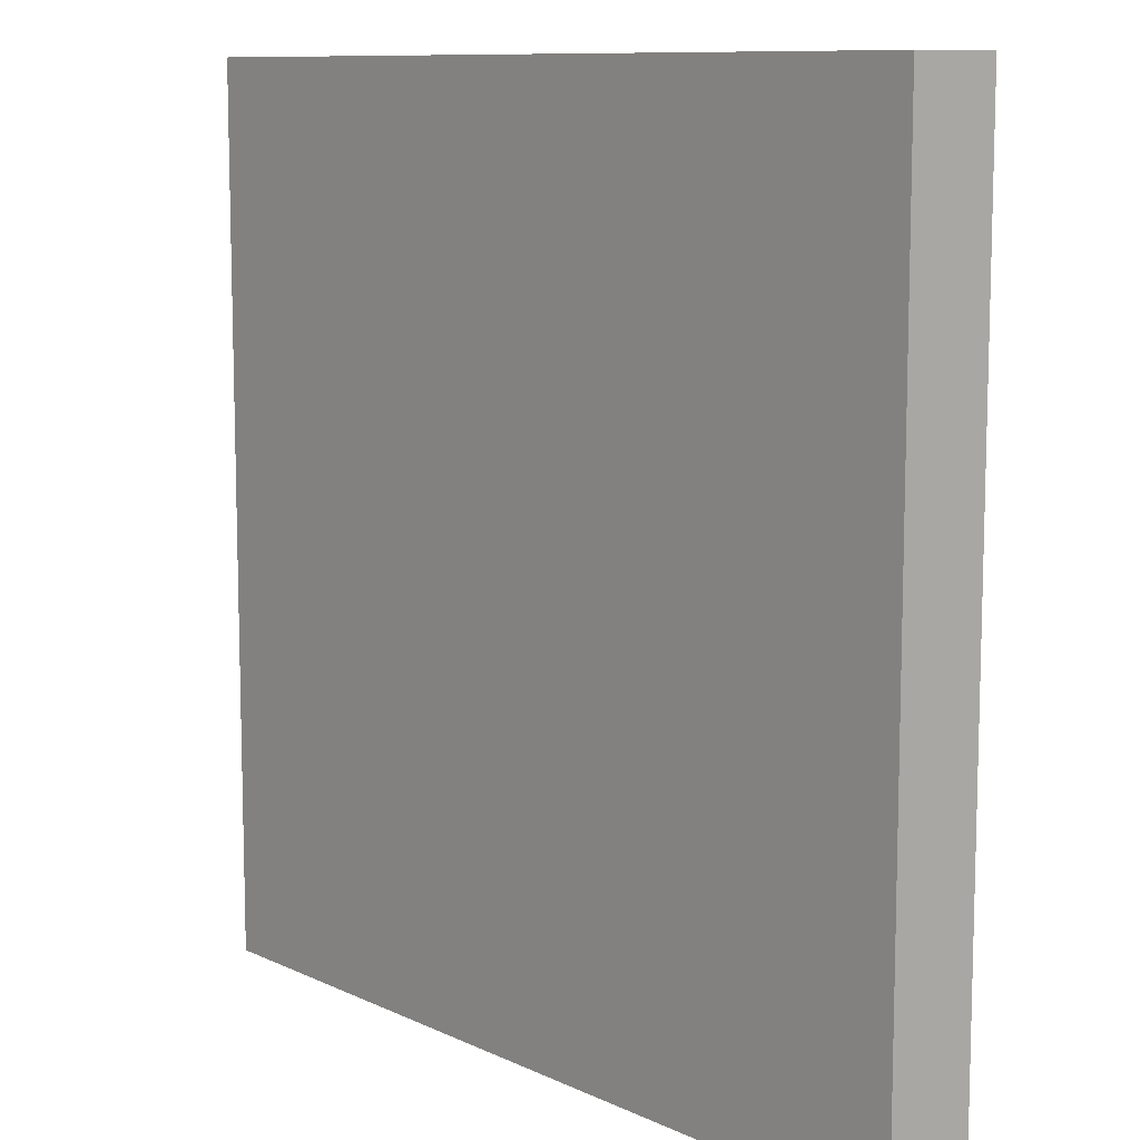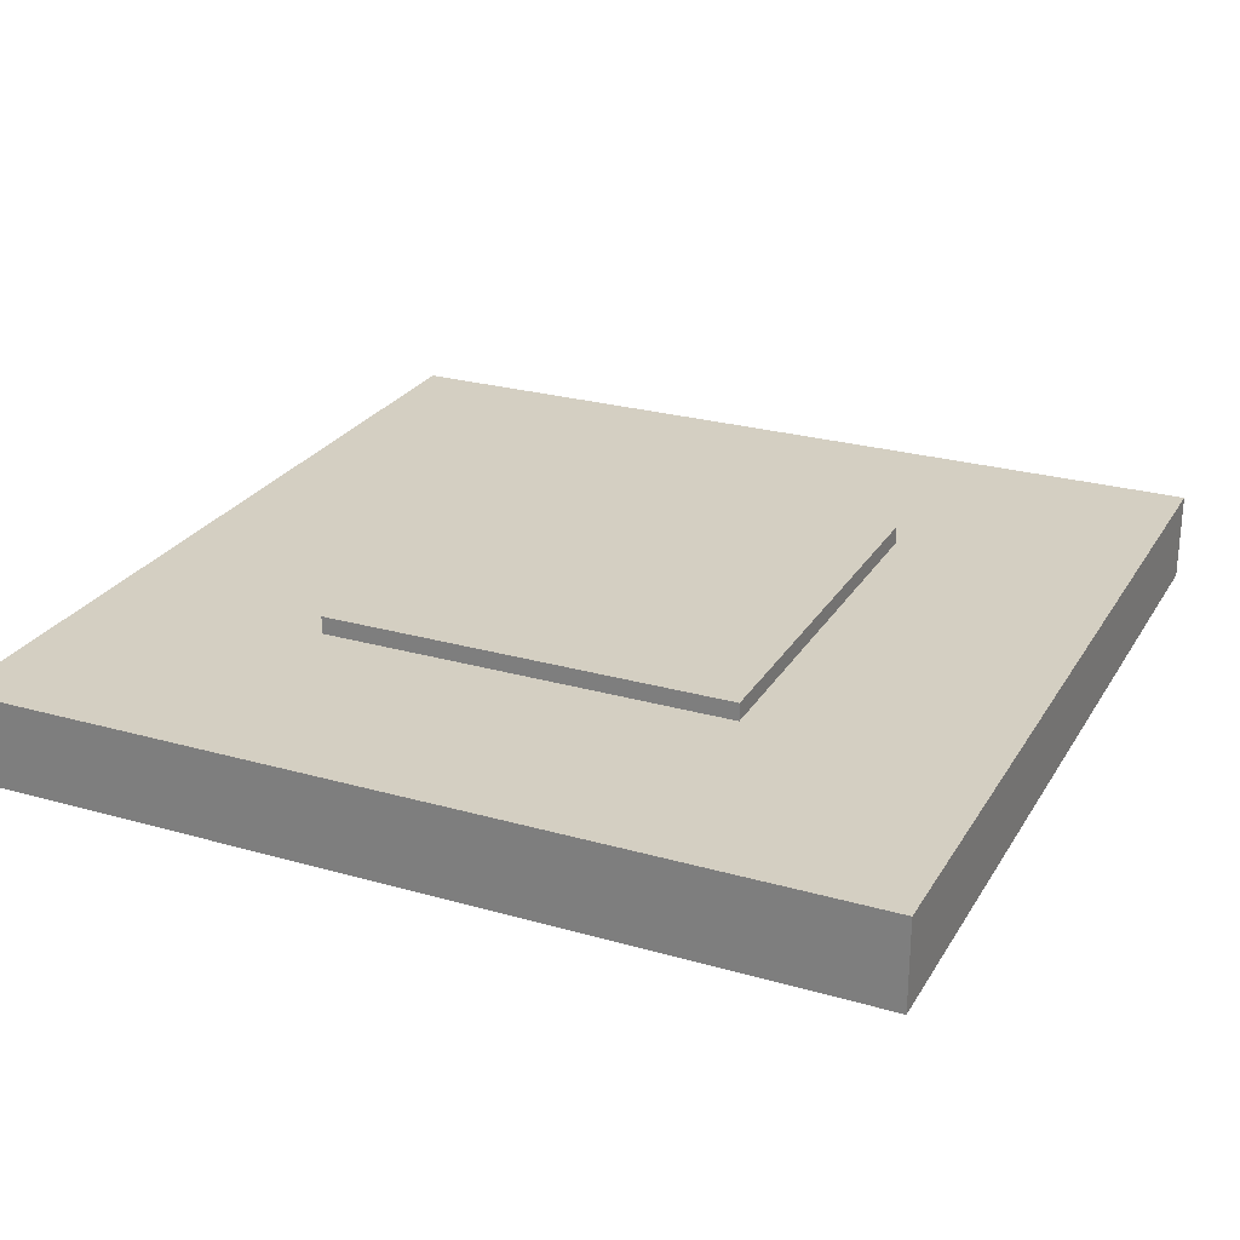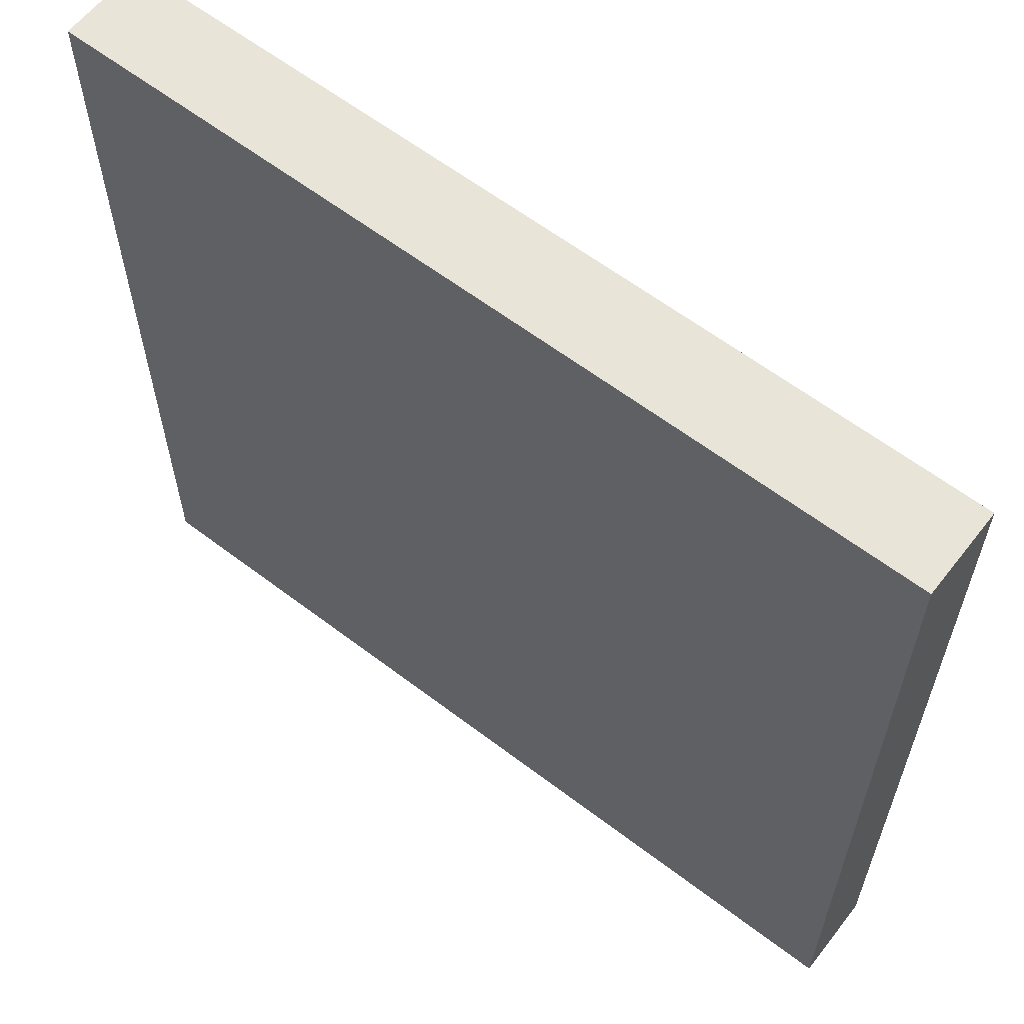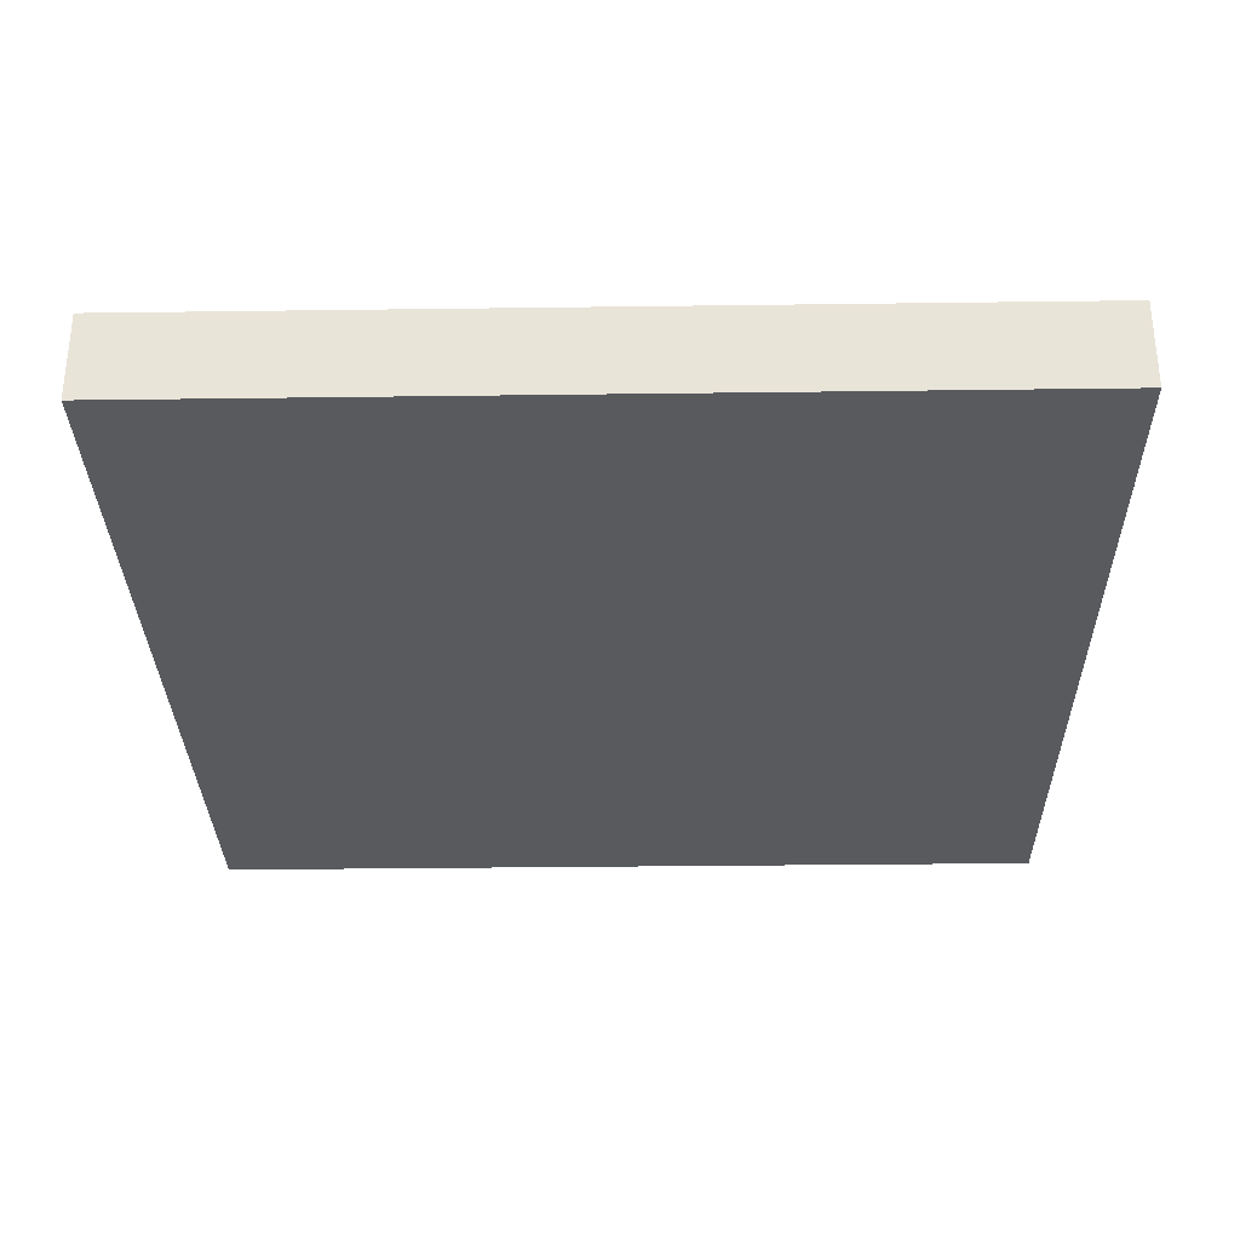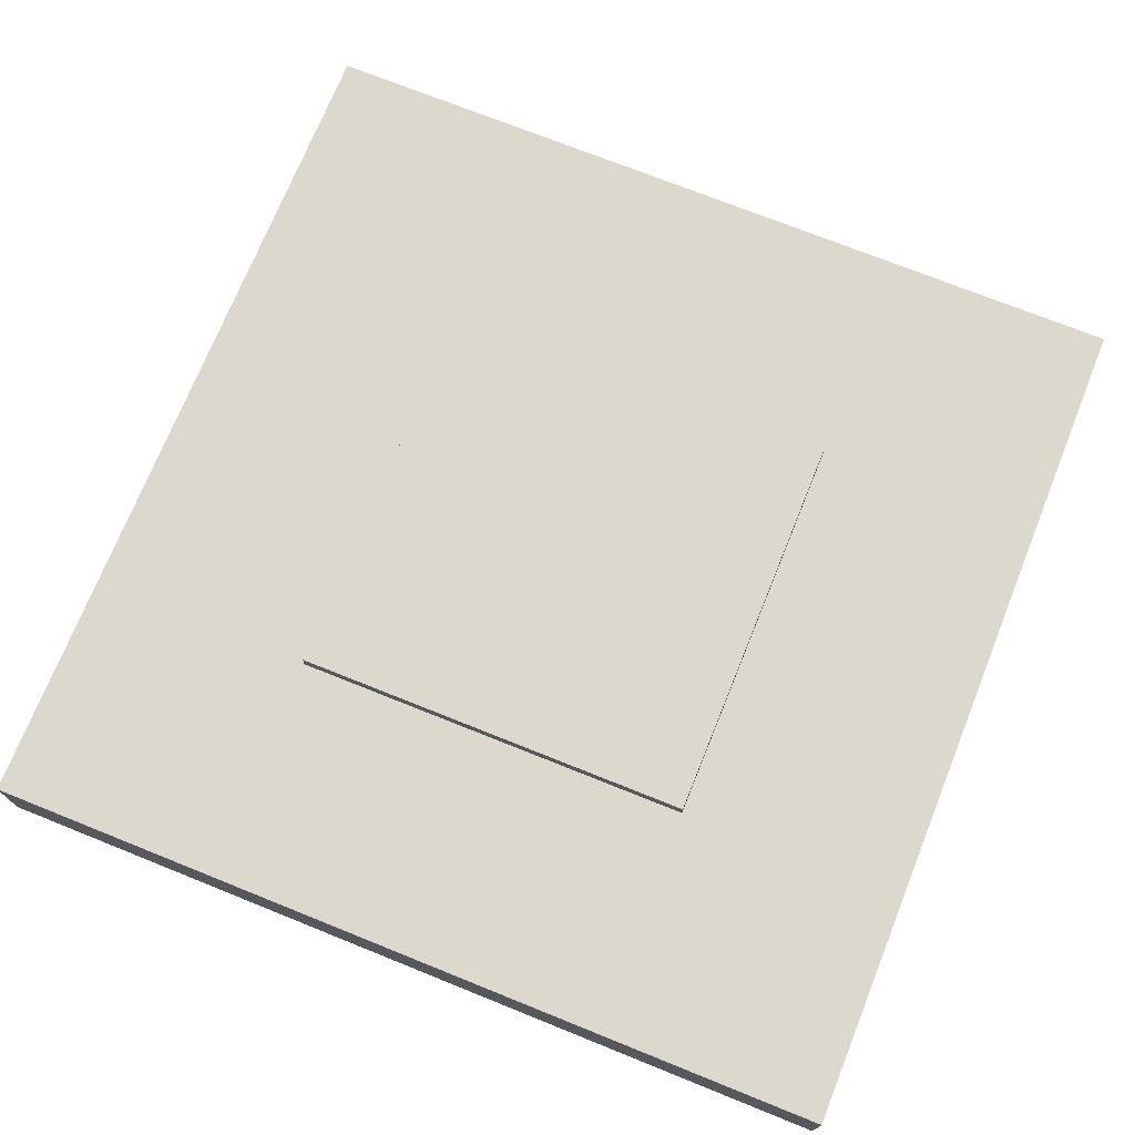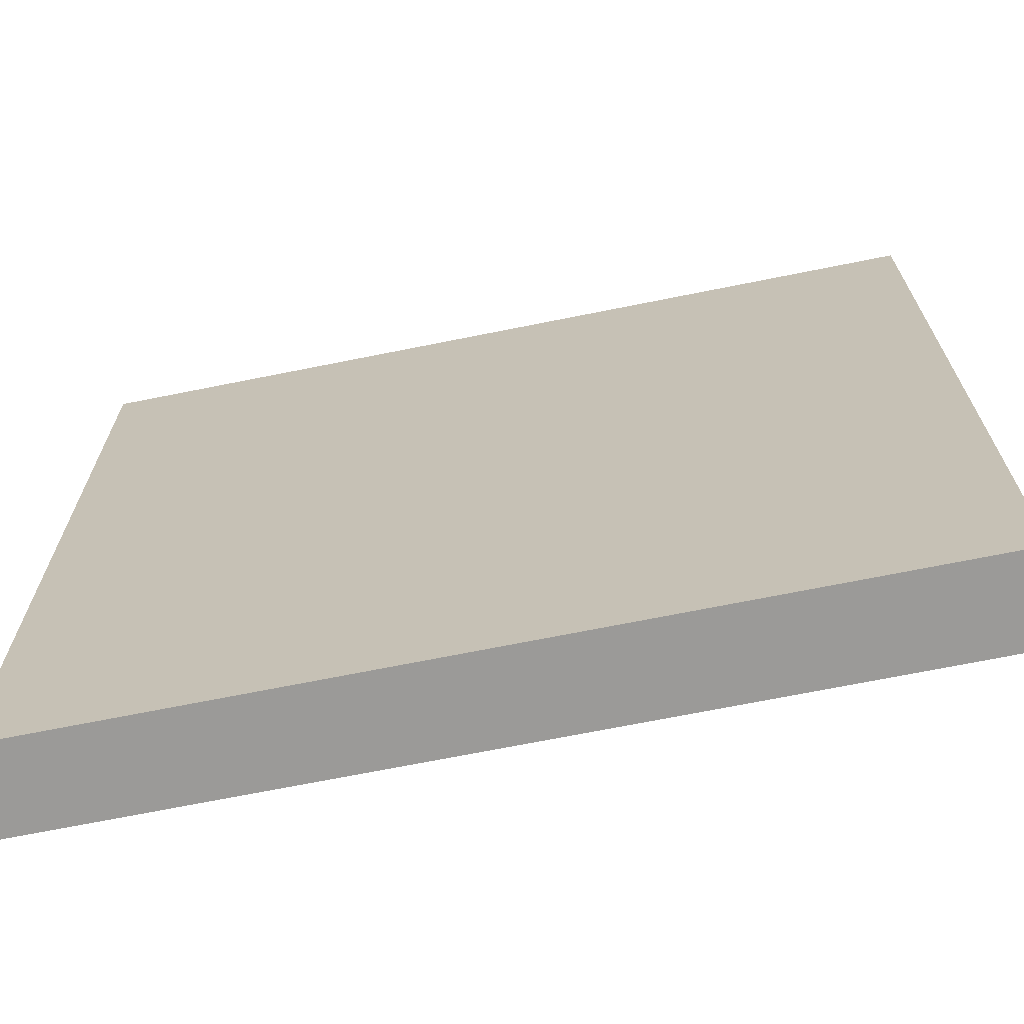
<metadata>
{"format":"obj","ext":"obj","renderer":"f3d","projection":"perspective","resolution":1024,"background":"white","views":[{"elev":10.0,"azim":49.7,"up":"+Z"},{"elev":25.7,"azim":-65.5,"up":"+Y"},{"elev":61.3,"azim":37.8,"up":"+Z"},{"elev":-30.9,"azim":-178.9,"up":"+Y"},{"elev":72.6,"azim":111.9,"up":"+Y"},{"elev":-69.3,"azim":11.4,"up":"+Z"}]}
</metadata>
<code>
v  2.344 0 -2.344
v  2.344 0 2.344
v  -2.344 0 2.344
v  -2.344 0 -2.344
v  -2.344 0.2 -2.344
v  -2.344 0.2 2.344
v  2.344 0.2 2.344
v  2.344 0.2 -2.344
g RoadBase
f 1 2 3
f 3 4 1
f 5 6 7
f 7 8 5
f 1 4 5
f 5 8 1
f 4 3 6
f 6 5 4
f 3 2 7
f 7 6 3
f 1 8 7
f 7 2 1
v  -5 -1 5
v  -5 -1 -5
v  5 -1 -5
v  5 -1 5
v  -5 0 5
v  5 0 5
v  5 0 -5
v  -5 0 -5
g Tilebase005
f 9 10 11
f 11 12 9
f 13 14 15
f 15 16 13
f 9 12 14
f 14 13 9
f 12 11 15
f 15 14 12
f 11 10 16
f 16 15 11
f 10 9 13
f 13 16 10

</code>
